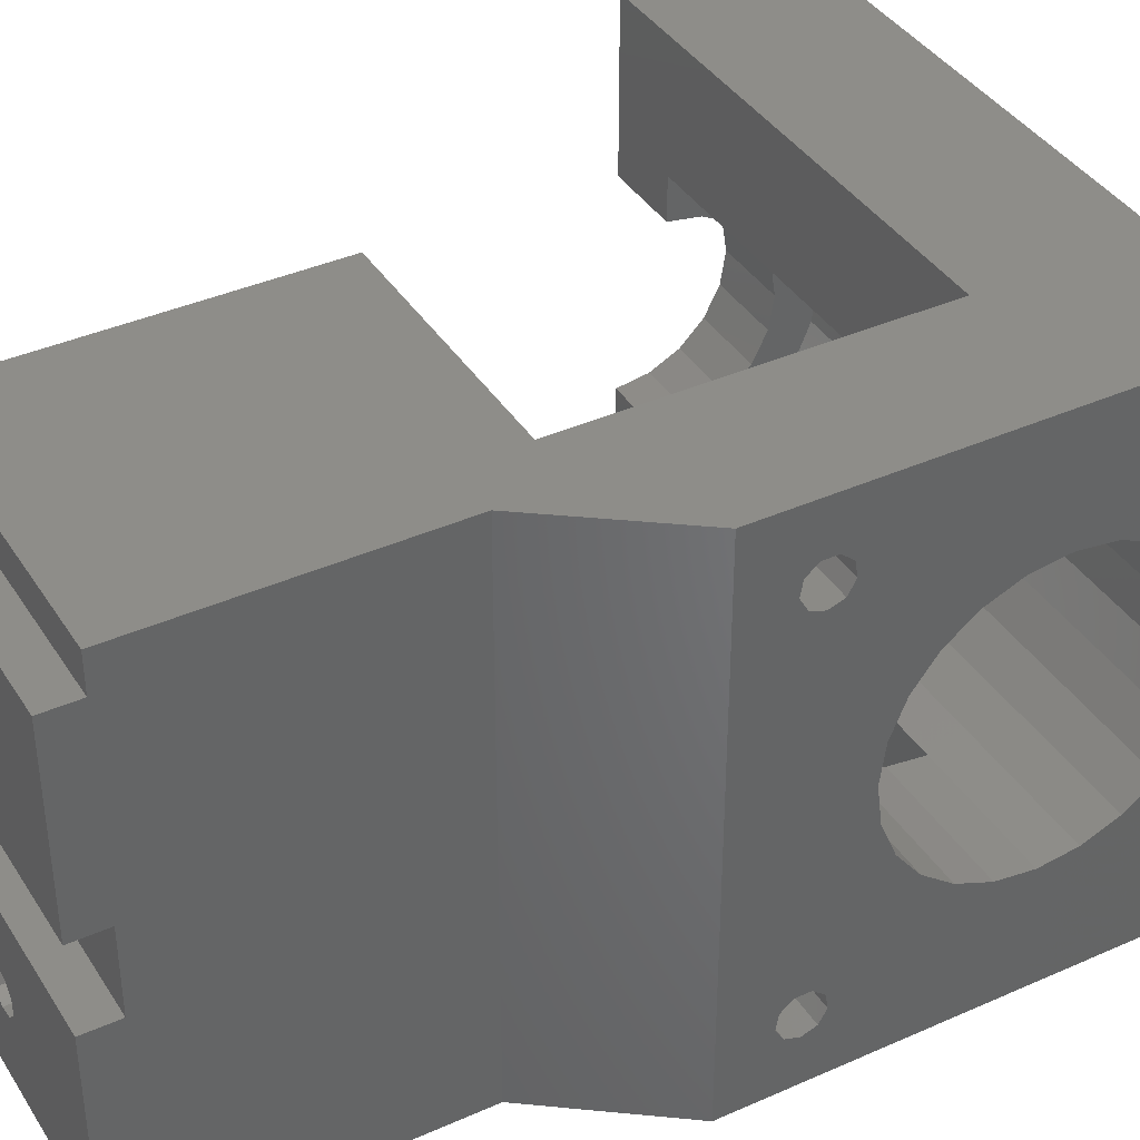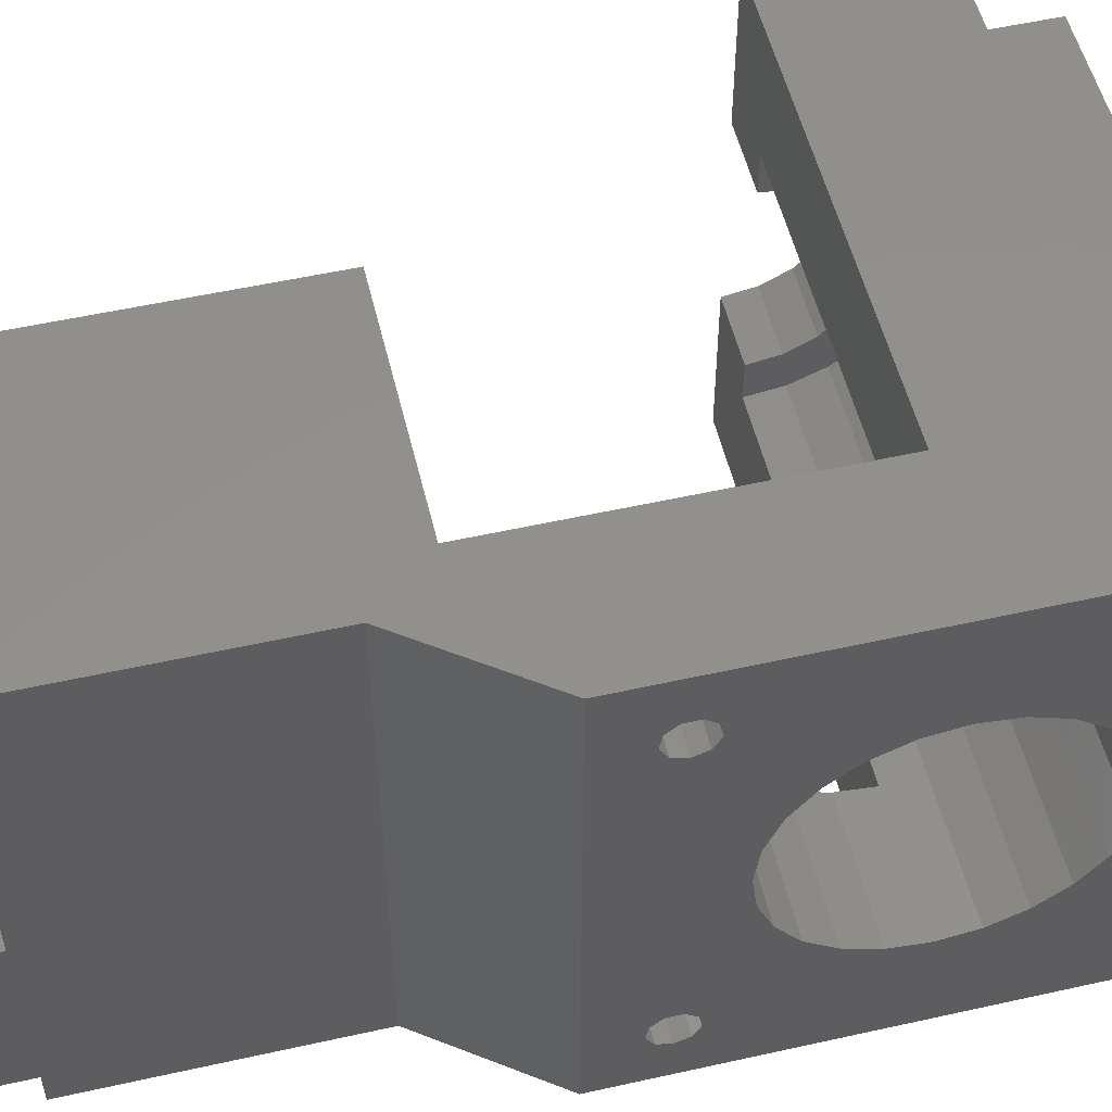
<metadata>
{"format":"stl","ext":"stl","renderer":"f3d","projection":"perspective","resolution":1024,"background":"white","views":[{"elev":38.9,"azim":-119.2,"up":"+Z"},{"elev":53.6,"azim":-103.4,"up":"+Z"}]}
</metadata>
<code>
# stl→obj: 398 verts, 828 faces
v 0 2.961e-16 21.15
v 0 26.15 21.15
v -11 21.15 21.15
v 19.3 26.15 21.15
v 19.3 52.15 21.15
v -4 30.74 21.15
v -4 52.15 21.15
v -11 -21.15 21.15
v 0 -21.15 21.15
v 0 -12.5 21.15
v 37 -12.5 21.15
v 37 0 21.15
v 19.3 26.15 -21.15
v 0 26.15 -21.15
v -4 30.74 -21.15
v 0 5.921e-16 -21.15
v 37 0 -21.15
v 37 -12.5 -21.15
v 0 -12.5 -21.15
v 0 -21.15 -21.15
v -11 -21.15 -21.15
v -11 21.15 -21.15
v -4 52.15 -21.15
v 19.3 52.15 -21.15
v -11 17.25 11.5
v -11 17.25 0
v -11 13.75 0
v -11 13.75 11.5
v -11 17.25 -11.5
v -11 13.75 -11.5
v -11 17.25 -13.75
v -11 13.75 -13.75
v -11 13.75 17.25
v -11 13.75 13.75
v -11 11.5 13.75
v -11 11.5 17.25
v -11 11.5 11.5
v -11 11.5 -13.75
v -11 11.5 -11.5
v -11 13.75 -17.25
v -11 11.5 -17.25
v -11 0 13.75
v -11 0 17.25
v -11 0 -17.25
v -11 0 -13.75
v -11 -11.5 13.75
v -11 -11.5 17.25
v -11 -11.5 -17.25
v -11 -11.5 -13.75
v -11 -13.75 13.75
v -11 -13.75 17.25
v -11 -11.5 11.5
v -11 -13.75 11.5
v -11 -11.5 -11.5
v -11 -13.75 -13.75
v -11 -13.75 -11.5
v -11 -13.75 -17.25
v -11 -13.75 0
v -11 -17.25 0
v -11 -17.25 11.5
v -11 -17.25 -11.5
v -11 -17.25 -13.75
v -11 -16.62 -16.84
v -11 -15.5 -17.25
v -11 -17.25 -17.25
v -11 -14.38 -16.84
v -11 -13.78 -15.8
v -11 -13.98 -14.62
v -11 -14.9 -13.86
v -11 -16.1 -13.86
v -11 -17.02 -14.62
v -11 -17.22 -15.8
v -11 15.5 -17.25
v -11 16.62 -16.84
v -11 17.25 -17.25
v -11 17.22 -15.8
v -11 17.02 -14.62
v -11 14.9 -13.86
v -11 13.98 -14.62
v -11 13.78 -15.8
v -11 14.38 -16.84
v -11 15.5 13.75
v -11 16.62 14.16
v -11 17.25 13.75
v -11 17.22 15.2
v -11 17.02 16.38
v -11 17.25 17.25
v -11 16.1 17.14
v -11 14.9 17.14
v -11 13.98 16.38
v -11 13.78 15.2
v -11 -16.62 14.16
v -11 -15.5 13.75
v -11 -17.25 13.75
v -11 -14.38 14.16
v -11 -13.78 15.2
v -11 -13.98 16.38
v -11 -14.9 17.14
v -11 -16.1 17.14
v -11 -17.02 16.38
v -11 -17.25 17.25
v -11 -17.22 15.2
v -11 0 -11.5
v -11 2.976 -11.11
v -11 5.75 -9.959
v -11 8.132 -8.132
v -11 9.959 -5.75
v -11 11.11 -2.976
v -11 11.5 1.233e-14
v -11 11.11 2.976
v -11 9.959 5.75
v -11 8.132 8.132
v -11 5.75 9.959
v -11 2.976 11.11
v -11 1.145e-15 11.5
v -11 -2.976 11.11
v -11 -5.75 9.959
v -11 -8.132 8.132
v -11 -9.959 5.75
v -11 -11.11 2.976
v -11 -11.5 -5.811e-15
v -11 -11.11 -2.976
v -11 -9.959 -5.75
v -11 -8.132 -8.132
v -11 -5.75 -9.959
v -11 -2.976 -11.11
v -11 16.1 -13.86
v -11 14.38 14.16
v -4 52.15 -18.25
v -4 52.15 18.25
v -4 54.9 18.25
v -4 54.9 3.25
v -4 52.15 -3.25
v -4 54.9 -3.25
v -4 54.9 -18.25
v -4 52.15 3.25
v 16.3 26.15 -15.5
v 0 26.15 -15.5
v 16.3 26.15 15.5
v 0 26.15 15.5
v 19.3 47.9 13.6
v 19.3 47.9 -13.6
v 19.3 52.15 -18.25
v 19.3 54.9 -18.25
v 19.3 50.4 -13.6
v 19.3 54.9 -3.25
v 19.3 52.15 -3.25
v 19.3 50.4 -7.9
v 19.3 52.15 3.25
v 19.3 54.9 3.25
v 19.3 50.4 7.9
v 19.3 54.9 18.25
v 19.3 52.15 18.25
v 19.3 50.4 13.6
v 19.3 47.9 -7.9
v 19.3 47.9 7.9
v 19.3 50.4 0
v 19.3 47.9 0
v 0 -21.15 -12.5
v 37 -21.15 -12.5
v 37 -21.15 12.5
v 0 -21.15 12.5
v 0 -13.75 13.75
v 0 -12.9 14
v 0 -12.5 15.5
v 0 -15.5 13.75
v 0 -15.5 12.5
v 0 -14 12.9
v 0 -17.25 17.25
v 0 -13.75 17.25
v 0 -13.78 15.2
v 0 -14.38 14.16
v 0 -14.9 17.14
v 0 -13.98 16.38
v 0 -17.02 16.38
v 0 -16.1 17.14
v 0 -17.25 13.75
v 0 -16.62 14.16
v 0 -17.22 15.2
v 37 -12.5 15.5
v 37 -12.9 -14
v 37 -12.5 -15.5
v 37 -2.534 -7.799
v 37 -4.82 -6.634
v 37 -6.634 -4.82
v 37 -7.799 -2.534
v 37 -14 -12.9
v 37 -8.2 5.021e-16
v 37 -7.799 2.534
v 37 -15.5 12.5
v 37 -6.634 4.82
v 37 -4.82 6.634
v 37 -12.9 14
v 37 -2.534 7.799
v 37 0 8.2
v 37 -14 12.9
v 37 -15.5 -12.5
v 37 -1.004e-15 -8.2
v 31 -7.042e-16 11.5
v 0 -7.042e-16 11.5
v 31 0 8.2
v 0 13.75 -13.75
v 0 17.25 -13.75
v 0 17.25 0
v 0 13.75 0
v 0 46.15 -15.5
v 0 13.75 -17.25
v 0 2.976 -11.11
v 0 1.056e-15 -11.5
v 0 9.959 -5.75
v 0 8.132 -8.132
v 0 11.5 2.113e-15
v 0 11.11 -2.976
v 0 13.75 13.75
v 0 8.132 8.132
v 0 9.959 5.75
v 0 13.75 17.25
v 0 2.976 11.11
v 0 5.75 9.959
v 0 17.25 13.75
v 0 46.15 15.5
v 0 16.62 14.16
v 0 15.5 13.75
v 0 17.25 17.25
v 0 17.02 16.38
v 0 17.22 15.2
v 0 14.9 17.14
v 0 16.1 17.14
v 0 13.78 15.2
v 0 13.98 16.38
v 0 14.38 14.16
v 0 17.25 -17.25
v 0 17.22 -15.8
v 0 16.62 -16.84
v 0 16.1 -13.86
v 0 17.02 -14.62
v 0 13.98 -14.62
v 0 14.9 -13.86
v 0 14.38 -16.84
v 0 13.78 -15.8
v 0 11.11 2.976
v 0 15.5 -17.25
v 0 5.75 -9.959
v 31 -1.247e-16 -11.5
v 31 -1.004e-15 -8.2
v 0 -12.5 -15.5
v 0 -13.75 -13.75
v 0 -14 -12.9
v 0 -15.5 -12.5
v 0 -12.9 -14
v 0 -17.25 -17.25
v 0 -17.25 -13.75
v 0 -13.75 -17.25
v 0 -13.78 -15.8
v 0 -14.38 -16.84
v 0 -14.9 -13.86
v 0 -13.98 -14.62
v 0 -17.02 -14.62
v 0 -16.1 -13.86
v 0 -16.62 -16.84
v 0 -17.22 -15.8
v 0 -15.5 -17.25
v 31 -2.976 11.11
v 31 -5.75 9.959
v 31 -9.959 5.75
v 31 -11.5 -3.258e-15
v 31 -9.959 -5.75
v 31 -5.75 -9.959
v 31 -2.976 -11.11
v 31 -8.132 -8.132
v 31 -11.11 -2.976
v 31 -11.11 2.976
v 31 -8.132 8.132
v 6.4 54.9 9
v 6.4 54.9 12.5
v 9.491 54.9 9.625
v 9.9 54.9 10.75
v 9.9 54.9 9
v 9.491 54.9 11.87
v 8.454 54.9 12.47
v 9.9 54.9 12.5
v 7.275 54.9 12.27
v 6.506 54.9 11.35
v 6.506 54.9 10.15
v 7.275 54.9 9.234
v 8.454 54.9 9.027
v 6.4 54.9 -12.5
v 6.4 54.9 -9
v 9.491 54.9 -11.87
v 9.9 54.9 -10.75
v 9.9 54.9 -12.5
v 9.491 54.9 -9.625
v 8.454 54.9 -9.027
v 9.9 54.9 -9
v 7.275 54.9 -9.234
v 6.506 54.9 -10.15
v 6.506 54.9 -11.35
v 7.275 54.9 -12.27
v 8.454 54.9 -12.47
v 16.3 46.15 15.5
v 16.3 46.15 -15.5
v 9.9 47.9 -9
v -0.7 47.9 -7.9
v 9.9 47.9 -12.5
v -0.7 47.9 -13.6
v 9.491 47.9 -11.87
v 9.9 47.9 -10.75
v 6.4 47.9 -12.5
v 7.275 47.9 -12.27
v 8.454 47.9 -12.47
v 6.506 47.9 -10.15
v 6.506 47.9 -11.35
v 6.4 47.9 -9
v 8.454 47.9 -9.027
v 7.275 47.9 -9.234
v 9.491 47.9 -9.625
v -0.7 50.4 -7.9
v 9.9 50.4 -12.5
v -0.7 50.4 -13.6
v 9.9 50.4 -9
v 9.491 50.4 -9.625
v 9.9 50.4 -10.75
v 6.4 50.4 -9
v 7.275 50.4 -9.234
v 8.454 50.4 -9.027
v 6.506 50.4 -11.35
v 6.506 50.4 -10.15
v 6.4 50.4 -12.5
v 8.454 50.4 -12.47
v 7.275 50.4 -12.27
v 9.491 50.4 -11.87
v 9.9 47.9 12.5
v -0.7 47.9 13.6
v 9.9 47.9 9
v -0.7 47.9 7.9
v 9.491 47.9 9.625
v 9.9 47.9 10.75
v 6.4 47.9 9
v 7.275 47.9 9.234
v 8.454 47.9 9.027
v 6.506 47.9 11.35
v 6.506 47.9 10.15
v 6.4 47.9 12.5
v 8.454 47.9 12.47
v 7.275 47.9 12.27
v 9.491 47.9 11.87
v -0.7 50.4 13.6
v 9.9 50.4 9
v -0.7 50.4 7.9
v 9.9 50.4 12.5
v 9.491 50.4 11.87
v 9.9 50.4 10.75
v 6.4 50.4 12.5
v 7.275 50.4 12.27
v 8.454 50.4 12.47
v 6.506 50.4 10.15
v 6.506 50.4 11.35
v 6.4 50.4 9
v 8.454 50.4 9.027
v 7.275 50.4 9.234
v 9.491 50.4 9.625
v 31 -2.534 -7.799
v 31 -4.82 -6.634
v 31 -6.634 -4.82
v 31 -7.799 -2.534
v 31 -8.2 5.021e-16
v 31 -7.799 2.534
v 31 -6.634 4.82
v 31 -4.82 6.634
v 31 -2.534 7.799
v 9.9 46.15 -3.553e-15
v 9.9 46.15 9
v 6.4 46.15 9
v 6.4 46.15 -3.553e-15
v 9.9 46.15 -9
v 6.4 46.15 -9
v 9.9 46.15 12.5
v 9.491 46.15 11.87
v 9.9 46.15 10.75
v 6.4 46.15 12.5
v 7.275 46.15 12.27
v 8.454 46.15 12.47
v 6.506 46.15 10.15
v 6.506 46.15 11.35
v 8.454 46.15 9.027
v 7.275 46.15 9.234
v 9.491 46.15 9.625
v 8.454 46.15 -9.027
v 9.491 46.15 -9.625
v 6.506 46.15 -10.15
v 7.275 46.15 -9.234
v 6.4 46.15 -12.5
v 7.275 46.15 -12.27
v 6.506 46.15 -11.35
v 9.9 46.15 -12.5
v 9.491 46.15 -11.87
v 8.454 46.15 -12.47
v 9.9 46.15 -10.75
f 1 2 3
f 4 5 6
f 7 6 5
f 8 9 10
f 11 12 1
f 3 2 6
f 11 1 10
f 2 4 6
f 1 3 8
f 1 8 10
f 13 14 15
f 16 17 18
f 19 20 21
f 22 15 14
f 23 24 15
f 16 18 19
f 15 24 13
f 14 16 22
f 19 21 16
f 16 21 22
f 25 26 27
f 25 27 28
f 26 29 30
f 26 30 27
f 29 31 32
f 29 32 30
f 33 34 35
f 33 35 36
f 34 28 37
f 34 37 35
f 30 32 38
f 30 38 39
f 32 40 41
f 32 41 38
f 36 35 42
f 36 42 43
f 38 41 44
f 38 44 45
f 43 42 46
f 43 46 47
f 45 44 48
f 45 48 49
f 47 46 50
f 47 50 51
f 46 52 53
f 46 53 50
f 54 49 55
f 54 55 56
f 49 48 57
f 49 57 55
f 53 58 59
f 53 59 60
f 58 56 61
f 58 61 59
f 56 55 62
f 56 62 61
f 8 3 43
f 22 21 44
f 63 64 65
f 66 67 57
f 68 69 55
f 70 71 62
f 72 63 65
f 73 74 75
f 76 77 31
f 78 79 32
f 80 81 40
f 82 83 84
f 85 86 87
f 88 89 33
f 90 91 33
f 92 93 94
f 95 96 50
f 97 98 51
f 99 100 101
f 102 92 94
f 103 104 45
f 105 106 39
f 107 108 30
f 109 110 27
f 111 112 37
f 113 114 35
f 115 116 42
f 117 118 52
f 119 120 53
f 121 122 58
f 123 124 54
f 125 126 49
f 87 84 85
f 33 87 88
f 28 34 82
f 31 75 76
f 32 31 127
f 28 27 37
f 42 35 115
f 38 45 39
f 52 46 42
f 45 49 103
f 58 53 121
f 56 58 54
f 51 50 96
f 101 51 98
f 60 94 93
f 55 57 67
f 62 55 69
f 8 43 47
f 44 21 48
f 68 55 67
f 72 65 62
f 31 77 127
f 80 40 32
f 84 83 85
f 90 33 89
f 99 101 98
f 105 39 104
f 30 108 27
f 111 37 110
f 117 52 116
f 123 54 122
f 88 87 86
f 32 127 78
f 52 42 116
f 54 58 122
f 62 69 70
f 80 32 79
f 3 22 26
f 64 66 57
f 81 73 40
f 128 82 34
f 93 95 50
f 100 102 101
f 106 107 39
f 112 113 37
f 118 119 52
f 124 125 54
f 34 33 91
f 25 28 82
f 94 101 102
f 53 60 93
f 43 3 36
f 62 71 72
f 82 84 25
f 107 30 39
f 113 35 37
f 125 49 54
f 37 27 110
f 103 49 126
f 48 21 57
f 3 26 25
f 128 34 91
f 53 93 50
f 21 8 59
f 96 97 51
f 114 115 35
f 22 44 41
f 75 74 76
f 119 53 52
f 121 53 120
f 26 22 29
f 36 3 33
f 21 59 61
f 29 22 31
f 31 22 75
f 108 109 27
f 65 64 21
f 45 104 39
f 57 21 64
f 22 41 40
f 75 22 73
f 73 22 40
f 8 47 51
f 33 3 87
f 8 51 101
f 3 25 84
f 65 21 62
f 3 84 87
f 59 8 60
f 62 21 61
f 8 101 94
f 60 8 94
f 23 15 129
f 6 7 130
f 131 132 130
f 133 134 135
f 129 15 133
f 130 132 136
f 133 15 136
f 15 6 136
f 6 130 136
f 129 133 135
f 15 22 3
f 6 15 3
f 137 14 13
f 14 137 138
f 139 2 140
f 139 137 13
f 139 4 2
f 4 139 13
f 5 4 141
f 13 24 142
f 143 144 145
f 146 147 148
f 149 150 151
f 152 153 154
f 145 142 143
f 155 148 147
f 151 156 149
f 141 154 153
f 157 158 155
f 5 141 153
f 142 24 143
f 151 150 152
f 149 156 158
f 151 152 154
f 4 13 158
f 147 149 157
f 148 145 144
f 141 4 156
f 155 147 157
f 149 158 157
f 158 13 155
f 155 13 142
f 144 146 148
f 4 158 156
f 5 153 130
f 7 5 130
f 21 20 159
f 160 161 159
f 9 8 162
f 159 161 162
f 8 21 159
f 159 162 8
f 163 164 165
f 166 167 168
f 169 9 162
f 170 165 10
f 163 171 172
f 170 173 174
f 169 175 176
f 177 178 179
f 165 170 163
f 171 163 170
f 173 170 169
f 168 164 163
f 177 169 162
f 168 163 172
f 173 169 176
f 167 178 177
f 167 177 162
f 169 10 9
f 170 174 171
f 167 166 178
f 179 169 177
f 169 170 10
f 175 169 179
f 168 172 166
f 11 10 165
f 180 11 165
f 181 182 183
f 18 17 182
f 183 184 181
f 185 186 187
f 188 189 190
f 191 192 193
f 194 195 12
f 11 180 12
f 196 190 189
f 161 160 188
f 197 187 186
f 183 182 17
f 185 187 181
f 193 192 194
f 196 189 191
f 197 186 188
f 193 194 180
f 180 194 12
f 17 198 183
f 193 196 191
f 160 197 188
f 188 190 161
f 184 185 181
f 199 200 1
f 12 195 199
f 201 199 195
f 1 12 199
f 202 203 204
f 205 202 204
f 203 138 206
f 207 16 14
f 16 208 209
f 202 210 211
f 205 212 213
f 214 215 216
f 217 218 219
f 218 1 200
f 220 221 140
f 220 222 223
f 224 225 226
f 217 227 228
f 217 229 230
f 214 223 231
f 232 233 234
f 203 235 236
f 202 237 238
f 207 239 240
f 140 224 220
f 138 203 232
f 226 220 224
f 228 224 217
f 223 214 205
f 233 232 203
f 235 203 202
f 241 205 214
f 204 203 206
f 207 208 16
f 241 212 205
f 214 217 219
f 204 221 220
f 228 225 224
f 214 229 217
f 233 203 236
f 202 207 240
f 14 138 232
f 238 235 202
f 215 214 219
f 242 14 232
f 207 14 242
f 207 243 208
f 202 213 210
f 217 2 1
f 204 206 221
f 217 230 227
f 232 234 242
f 207 242 239
f 223 204 220
f 213 202 205
f 243 202 211
f 217 1 218
f 240 237 202
f 204 223 205
f 202 243 207
f 214 216 241
f 220 226 222
f 229 214 231
f 224 140 2
f 224 2 217
f 17 16 244
f 209 244 16
f 198 17 244
f 244 245 198
f 182 246 19
f 18 182 19
f 247 248 249
f 247 246 250
f 251 20 19
f 252 249 159
f 253 254 255
f 247 256 257
f 252 258 259
f 251 260 261
f 246 247 253
f 254 253 247
f 256 247 252
f 250 248 247
f 251 252 159
f 254 247 257
f 252 251 261
f 259 256 252
f 253 19 246
f 253 255 262
f 251 262 260
f 252 247 249
f 261 258 252
f 19 253 262
f 251 159 20
f 19 262 251
f 23 129 143
f 24 23 143
f 255 64 262
f 254 67 66
f 256 69 68
f 258 71 70
f 260 63 72
f 63 262 64
f 71 258 261
f 69 256 259
f 67 254 257
f 66 64 255
f 259 258 70
f 260 262 63
f 254 66 255
f 257 68 67
f 261 72 71
f 68 257 256
f 70 69 259
f 72 261 260
f 234 73 242
f 233 76 74
f 235 127 77
f 237 79 78
f 239 81 80
f 81 242 73
f 79 237 240
f 127 235 238
f 76 233 236
f 74 73 234
f 238 237 78
f 239 242 81
f 233 74 234
f 236 77 76
f 240 80 79
f 77 236 235
f 78 127 238
f 80 240 239
f 222 82 223
f 226 85 83
f 228 88 86
f 230 90 89
f 231 128 91
f 128 223 82
f 90 230 229
f 88 228 227
f 85 226 225
f 83 82 222
f 227 230 89
f 231 223 128
f 226 83 222
f 225 86 85
f 229 91 90
f 86 225 228
f 89 88 227
f 91 229 231
f 172 93 166
f 171 96 95
f 173 98 97
f 175 100 99
f 178 92 102
f 92 166 93
f 100 175 179
f 98 173 176
f 96 171 174
f 95 93 172
f 176 175 99
f 178 166 92
f 171 95 172
f 174 97 96
f 179 102 100
f 97 174 173
f 99 98 176
f 102 179 178
f 263 200 199
f 113 219 218
f 111 216 215
f 109 212 241
f 107 210 213
f 105 243 211
f 103 209 208
f 243 105 104
f 210 107 106
f 212 109 108
f 216 111 110
f 219 113 112
f 200 115 114
f 264 117 116
f 265 119 118
f 266 121 120
f 267 123 122
f 268 125 124
f 209 103 126
f 209 269 244
f 123 267 270
f 121 266 271
f 119 265 272
f 117 264 273
f 116 200 263
f 112 111 215
f 106 105 211
f 211 210 106
f 215 219 112
f 263 264 116
f 271 267 122
f 269 209 126
f 122 121 271
f 115 200 116
f 114 218 200
f 108 213 212
f 208 104 103
f 241 110 109
f 273 118 117
f 270 124 123
f 125 268 269
f 120 272 266
f 114 113 218
f 241 216 110
f 120 119 272
f 243 104 208
f 213 108 107
f 124 270 268
f 273 265 118
f 269 126 125
f 131 130 153
f 152 131 153
f 150 132 274
f 131 152 275
f 276 277 278
f 279 280 281
f 282 283 275
f 284 285 274
f 286 276 278
f 274 275 283
f 275 281 280
f 150 274 278
f 275 152 281
f 282 275 280
f 286 278 274
f 281 152 277
f 281 277 279
f 132 131 274
f 283 284 274
f 131 275 274
f 150 278 277
f 152 150 277
f 274 285 286
f 150 149 136
f 132 150 136
f 149 147 133
f 136 149 133
f 134 133 147
f 146 134 147
f 144 135 287
f 134 146 288
f 289 290 291
f 292 293 294
f 295 296 288
f 297 298 287
f 299 289 291
f 287 288 296
f 288 294 293
f 144 287 291
f 288 146 294
f 295 288 293
f 299 291 287
f 294 146 290
f 294 290 292
f 135 134 287
f 296 297 287
f 134 288 287
f 144 291 290
f 146 144 290
f 287 298 299
f 144 143 129
f 135 144 129
f 300 139 140
f 221 300 140
f 301 137 300
f 139 300 137
f 206 138 301
f 137 301 138
f 302 303 155
f 304 142 305
f 304 306 307
f 308 309 310
f 308 311 312
f 313 314 315
f 302 307 316
f 311 308 313
f 310 304 308
f 307 302 155
f 308 304 305
f 310 306 304
f 311 313 315
f 142 307 155
f 313 305 303
f 302 316 314
f 314 313 302
f 307 142 304
f 309 308 312
f 313 303 302
f 313 308 305
f 303 317 148
f 303 148 155
f 318 319 145
f 320 148 317
f 320 321 322
f 323 324 325
f 323 326 327
f 328 329 330
f 318 322 331
f 326 323 328
f 325 320 323
f 322 318 145
f 323 320 317
f 325 321 320
f 326 328 330
f 148 322 145
f 328 317 319
f 318 331 329
f 329 328 318
f 322 148 320
f 324 323 327
f 328 319 318
f 328 323 317
f 319 305 142
f 319 142 145
f 332 333 141
f 334 156 335
f 334 336 337
f 338 339 340
f 338 341 342
f 343 344 345
f 332 337 346
f 341 338 343
f 340 334 338
f 337 332 141
f 338 334 335
f 340 336 334
f 341 343 345
f 156 337 141
f 343 335 333
f 332 346 344
f 344 343 332
f 337 156 334
f 339 338 342
f 343 333 332
f 343 338 335
f 333 347 154
f 333 154 141
f 348 349 151
f 350 154 347
f 350 351 352
f 353 354 355
f 353 356 357
f 358 359 360
f 348 352 361
f 356 353 358
f 355 350 353
f 352 348 151
f 353 350 347
f 355 351 350
f 356 358 360
f 154 352 151
f 358 347 349
f 348 361 359
f 359 358 348
f 352 154 350
f 354 353 357
f 358 349 348
f 358 353 347
f 349 335 156
f 349 156 151
f 160 159 249
f 197 160 249
f 190 167 162
f 161 190 162
f 180 165 164
f 168 167 190
f 196 193 164
f 180 164 193
f 164 168 196
f 168 190 196
f 198 245 362
f 363 364 185
f 365 366 188
f 367 368 191
f 369 370 194
f 201 195 370
f 192 191 368
f 189 188 366
f 186 185 364
f 184 183 362
f 198 362 183
f 367 191 189
f 370 195 194
f 184 362 363
f 364 365 186
f 368 369 192
f 188 186 365
f 363 185 184
f 367 189 366
f 194 192 369
f 197 249 248
f 250 246 181
f 182 181 246
f 197 248 187
f 248 250 187
f 250 181 187
f 269 245 244
f 268 363 362
f 267 365 364
f 272 367 366
f 273 369 368
f 263 201 370
f 201 263 199
f 368 265 273
f 366 266 272
f 365 267 271
f 363 268 270
f 362 245 269
f 265 367 272
f 367 265 368
f 364 363 270
f 271 366 365
f 370 264 263
f 366 271 266
f 362 269 268
f 264 369 273
f 370 369 264
f 364 270 267
f 371 372 373
f 374 371 373
f 375 371 374
f 376 375 374
f 374 221 206
f 371 301 300
f 377 378 379
f 380 381 382
f 373 383 384
f 373 385 386
f 372 379 387
f 375 388 389
f 376 390 391
f 392 393 394
f 395 396 397
f 382 377 380
f 384 380 373
f 388 375 376
f 390 376 392
f 376 374 206
f 375 301 371
f 384 381 380
f 385 372 387
f 388 376 391
f 392 395 397
f 394 390 392
f 393 392 397
f 377 300 221
f 377 382 378
f 375 389 398
f 385 373 372
f 373 221 374
f 386 383 373
f 392 376 206
f 379 300 377
f 395 392 206
f 395 206 301
f 372 371 300
f 398 301 375
f 380 221 373
f 379 372 300
f 395 398 396
f 380 377 221
f 301 398 395
f 351 277 352
f 355 280 279
f 357 283 282
f 360 285 284
f 361 276 286
f 276 352 277
f 285 360 359
f 283 357 356
f 280 355 354
f 279 277 351
f 356 360 284
f 361 352 276
f 355 279 351
f 354 282 280
f 359 286 285
f 282 354 357
f 284 283 356
f 286 359 361
f 321 290 322
f 325 293 292
f 327 296 295
f 330 298 297
f 331 289 299
f 289 322 290
f 298 330 329
f 296 327 326
f 293 325 324
f 292 290 321
f 326 330 297
f 331 322 289
f 325 292 321
f 324 295 293
f 329 299 298
f 295 324 327
f 297 296 326
f 299 329 331
f 317 303 305
f 319 317 305
f 396 398 307
f 309 393 397
f 311 390 394
f 314 388 391
f 307 398 389
f 388 314 316
f 390 311 315
f 393 309 312
f 397 306 310
f 306 396 307
f 315 314 391
f 391 390 315
f 396 306 397
f 312 394 393
f 389 316 307
f 397 310 309
f 389 388 316
f 394 312 311
f 347 333 335
f 349 347 335
f 387 379 337
f 339 386 385
f 341 384 383
f 344 382 381
f 337 379 378
f 382 344 346
f 384 341 345
f 386 339 342
f 385 336 340
f 336 387 337
f 345 344 381
f 381 384 345
f 387 336 385
f 342 383 386
f 378 346 337
f 385 340 339
f 378 382 346
f 383 342 341

</code>
